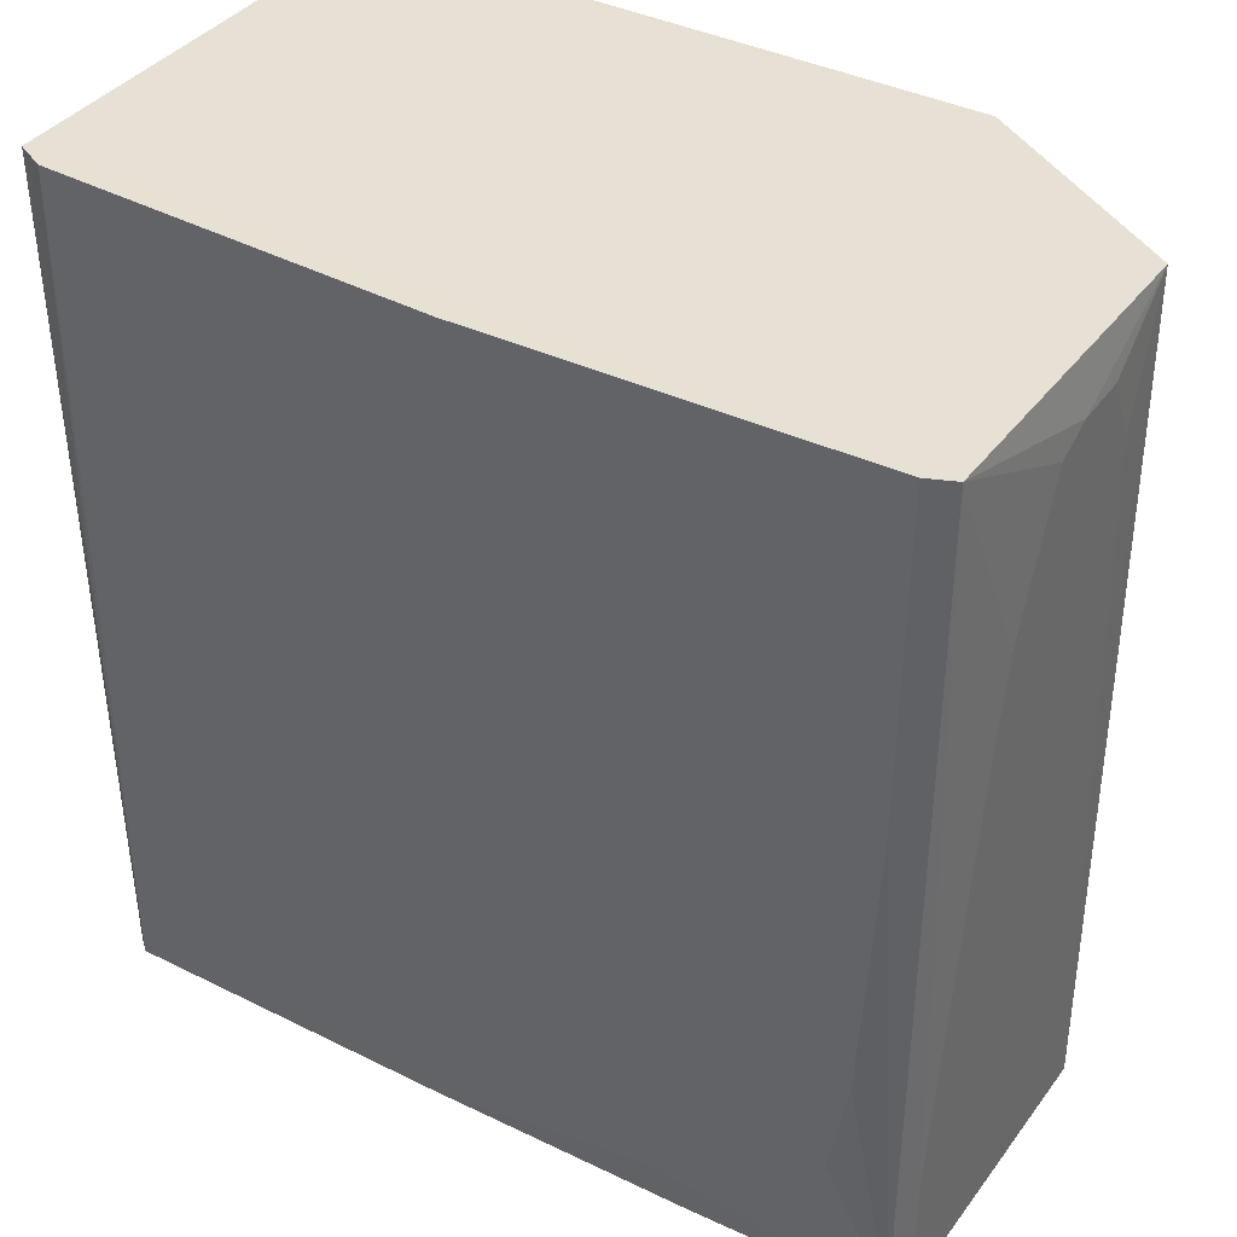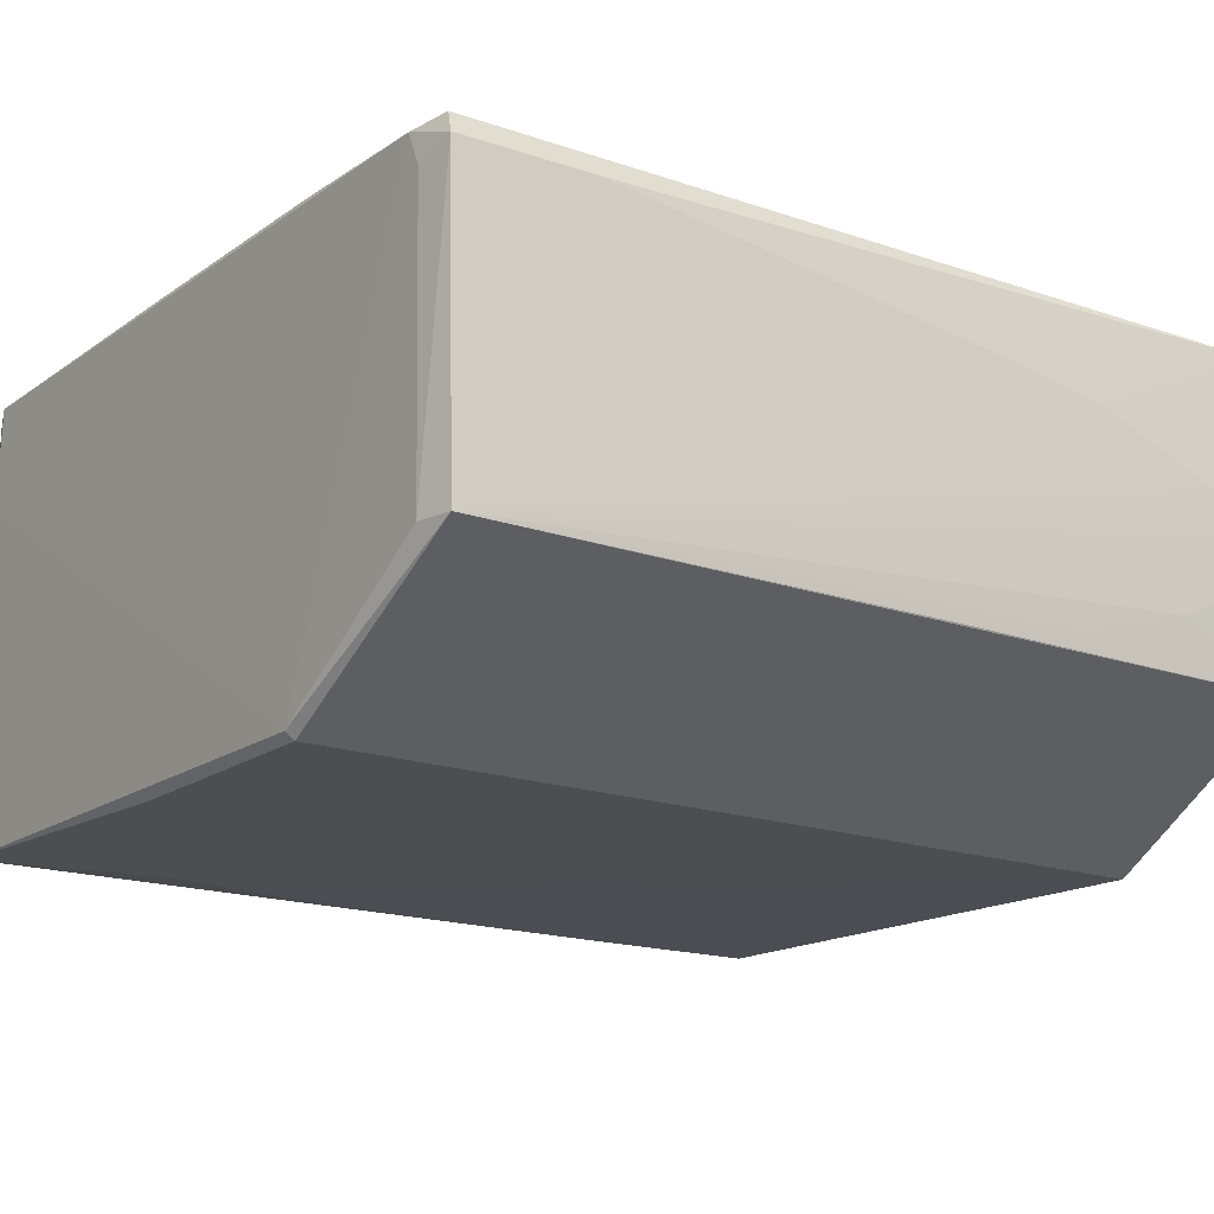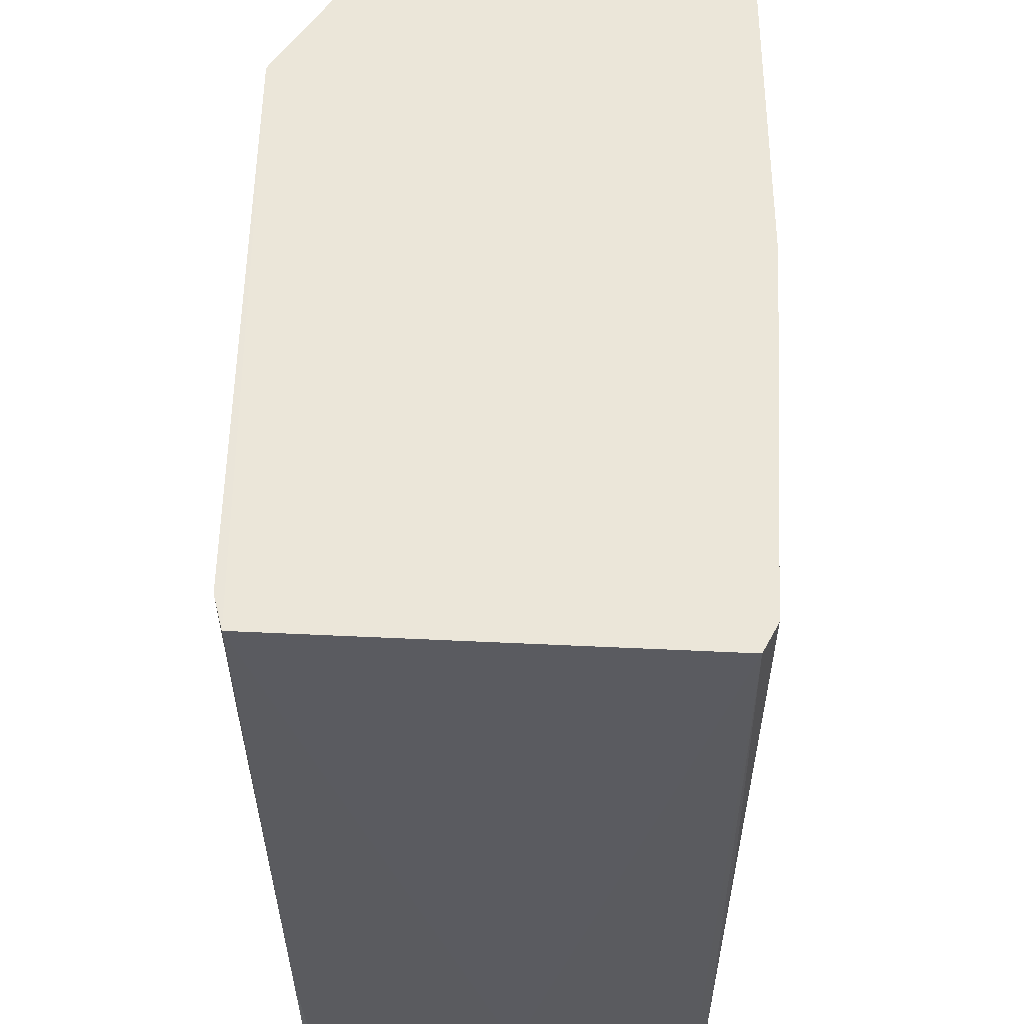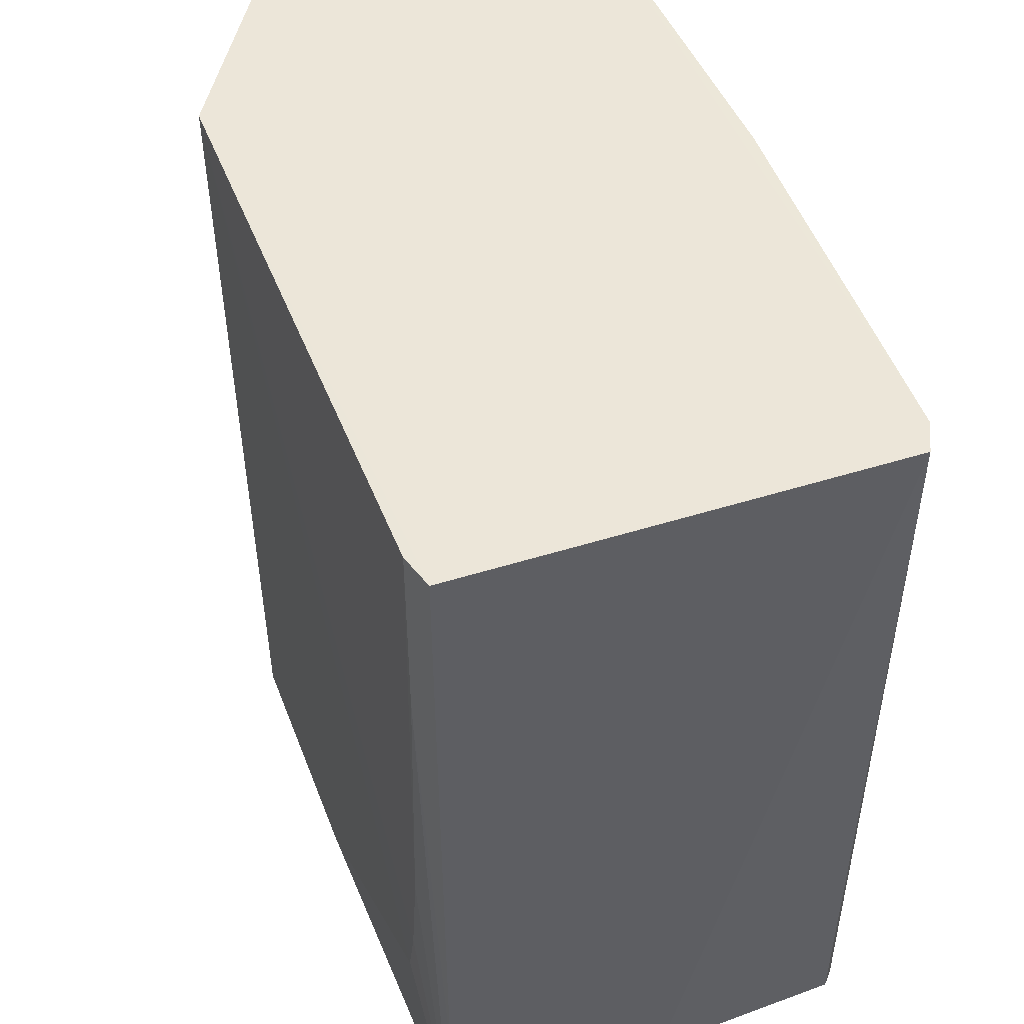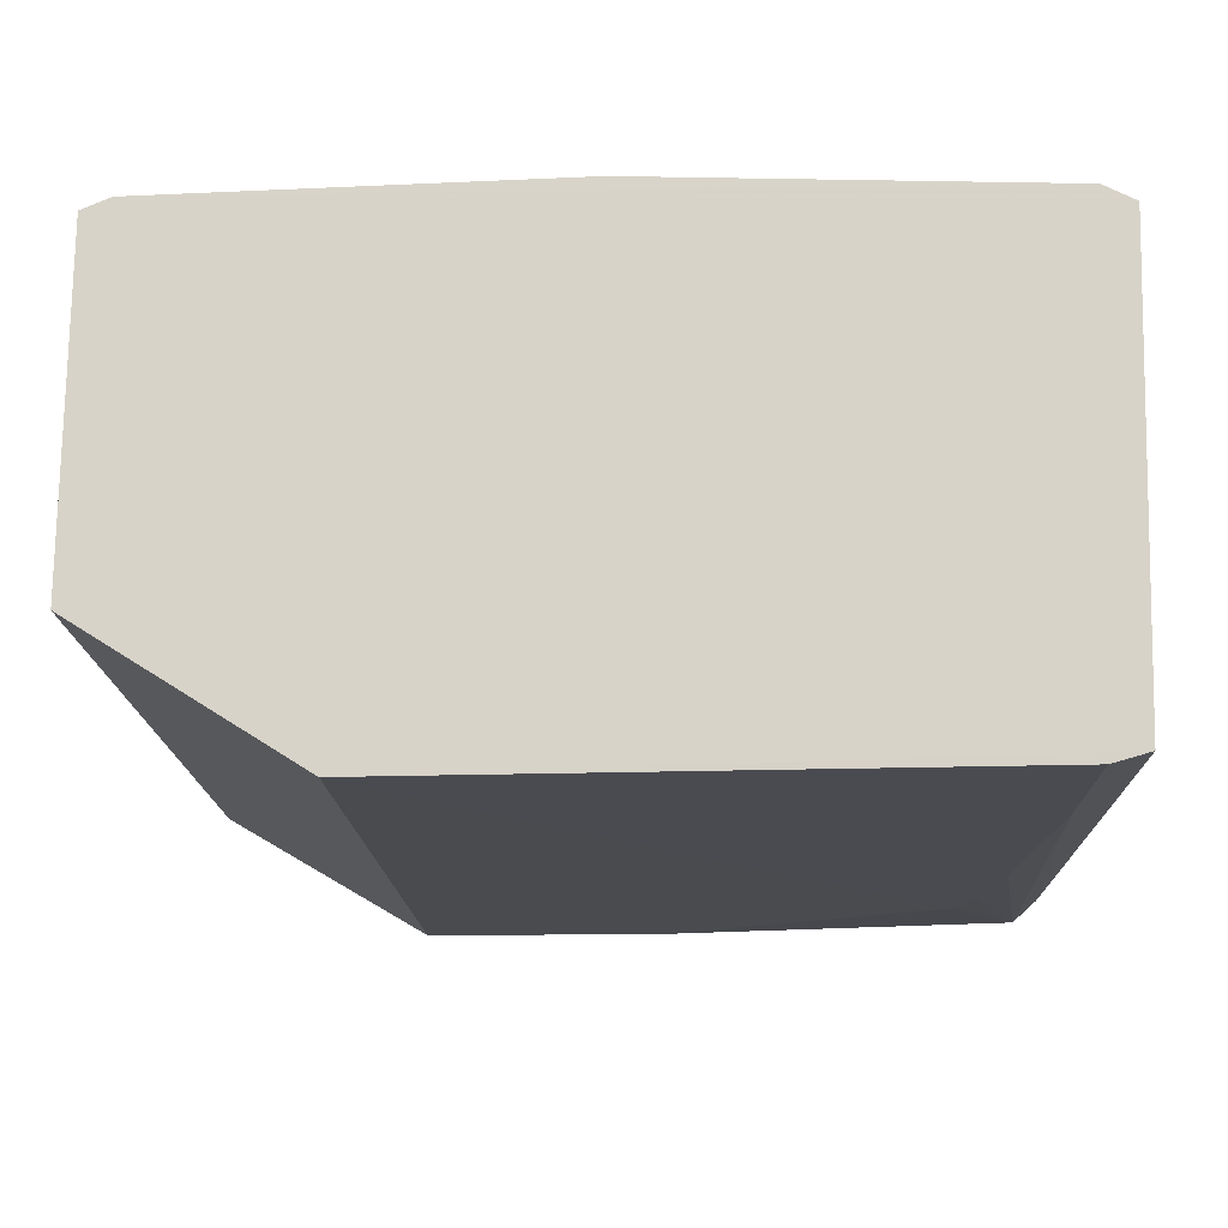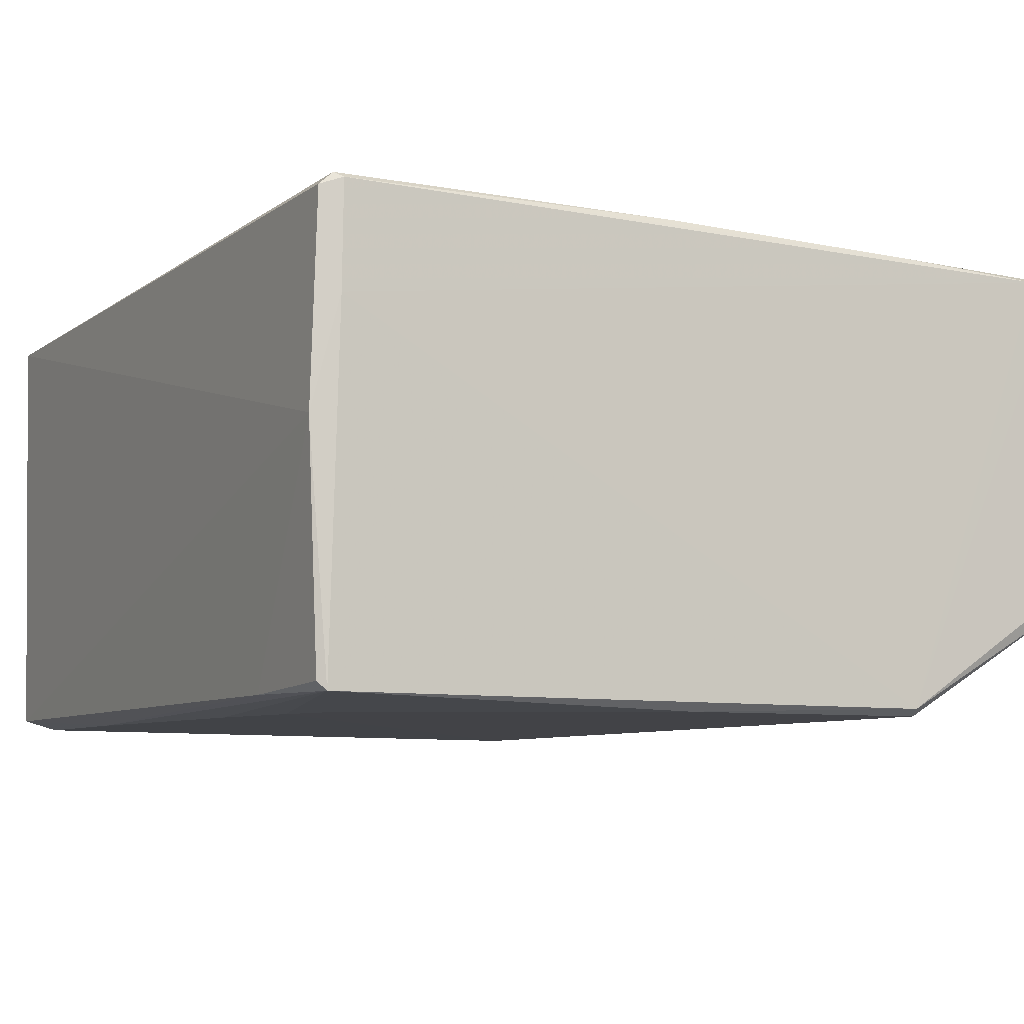
<metadata>
{"format":"obj","ext":"obj","renderer":"f3d","projection":"perspective","resolution":1024,"background":"white","views":[{"elev":39.2,"azim":-147.8,"up":"+Z"},{"elev":-16.9,"azim":-125.2,"up":"+Y"},{"elev":56.7,"azim":91.6,"up":"+Z"},{"elev":48.9,"azim":69.6,"up":"+Z"},{"elev":-14.6,"azim":1.7,"up":"+Y"},{"elev":-7.0,"azim":152.5,"up":"+Y"}]}
</metadata>
<code>
v 0.04208 0.02155 0.09055
v 0.04116 -0.02251 0.09053
v 0.04198 0.001495 0.001768
v -0.0428 0.01909 0.001545
v -0.04186 0.02181 0.09055
v -0.02164 -0.02362 0.001613
v 0.03998 0.02299 0.001685
v 0.0403 -0.02242 0.00114
v -0.04235 -0.01101 0.09053
v 0.04133 0.02178 0.001752
v 7.042e-05 0.02423 0.09053
v 0.04106 -0.02157 0.001717
v 0.03576 -0.02352 0.03852
v -0.02148 -0.02291 0.0007554
v -0.04289 0.006789 0.08335
v -0.04322 -0.01101 0.001909
v -0.02141 -0.02414 0.0905
v 0.03943 0.01218 0.0008467
v 0.03906 0.02307 0.09054
v -0.03563 0.02292 0.01703
v 0.04114 -0.02225 0.01517
v 0.03758 -0.02349 0.07082
v 0.0323 -0.02353 0.01887
v 0.003661 -0.02357 0.00174
v -0.04292 0.003266 0.08511
v -0.04283 0.0139 0.05823
v -0.03983 -0.01105 0.001054
v 0.03921 0.02249 0.001018
v 0.04029 0.02279 0.04391
v -0.02856 0.02293 0.009911
v -0.04169 0.02137 0.001984
v -0.03913 0.02297 0.09054
v 0.03761 -0.02351 0.09051
v 0.03404 -0.02353 0.02601
v -0.0429 -0.005584 0.07797
v -0.04285 0.01212 0.069
v -0.04279 0.01924 0.01519
v -0.03756 0.021 0.0009942
v 0.005477 0.02271 0.001631
v -0.03743 0.02287 0.0278
v -0.04292 -0.002048 0.08514
v -0.0428 -0.01088 0.05287
v -0.03906 0.0176 0.001012
v -0.01786 0.02289 0.006219
v -0.02135 0.02185 0.001228
v -0.03889 0.02287 0.05647
v -0.04281 -0.009098 0.06543
f 1 2 3
f 5 2 1
f 9 2 5
f 10 7 1
f 10 1 3
f 12 8 3
f 16 14 6
f 17 2 9
f 17 16 6
f 17 9 16
f 18 8 14
f 18 10 3
f 18 3 8
f 19 7 11
f 21 12 3
f 21 3 2
f 21 8 12
f 22 13 8
f 22 21 2
f 22 8 21
f 24 14 8
f 24 6 14
f 24 8 23
f 24 23 17
f 24 17 6
f 25 9 5
f 25 5 15
f 25 15 16
f 27 16 4
f 27 14 16
f 28 7 10
f 28 10 18
f 29 19 1
f 29 1 7
f 29 7 19
f 30 20 11
f 30 11 7
f 31 20 30
f 32 11 20
f 32 19 11
f 32 5 1
f 32 1 19
f 32 31 5
f 33 17 13
f 33 13 22
f 33 22 2
f 33 2 17
f 34 23 8
f 34 8 13
f 34 13 17
f 34 17 23
f 36 15 5
f 36 5 26
f 36 16 15
f 37 26 5
f 37 36 26
f 37 4 16
f 37 16 36
f 37 31 4
f 37 5 31
f 38 18 14
f 38 28 18
f 38 4 31
f 39 7 28
f 40 32 20
f 40 20 31
f 41 25 16
f 41 16 35
f 41 35 9
f 41 9 25
f 42 16 9
f 43 27 4
f 43 4 38
f 43 38 14
f 43 14 27
f 44 31 30
f 44 30 7
f 44 7 39
f 45 38 31
f 45 44 39
f 45 31 44
f 45 39 28
f 45 28 38
f 46 40 31
f 46 31 32
f 46 32 40
f 47 35 16
f 47 16 42
f 47 42 9
f 47 9 35

</code>
